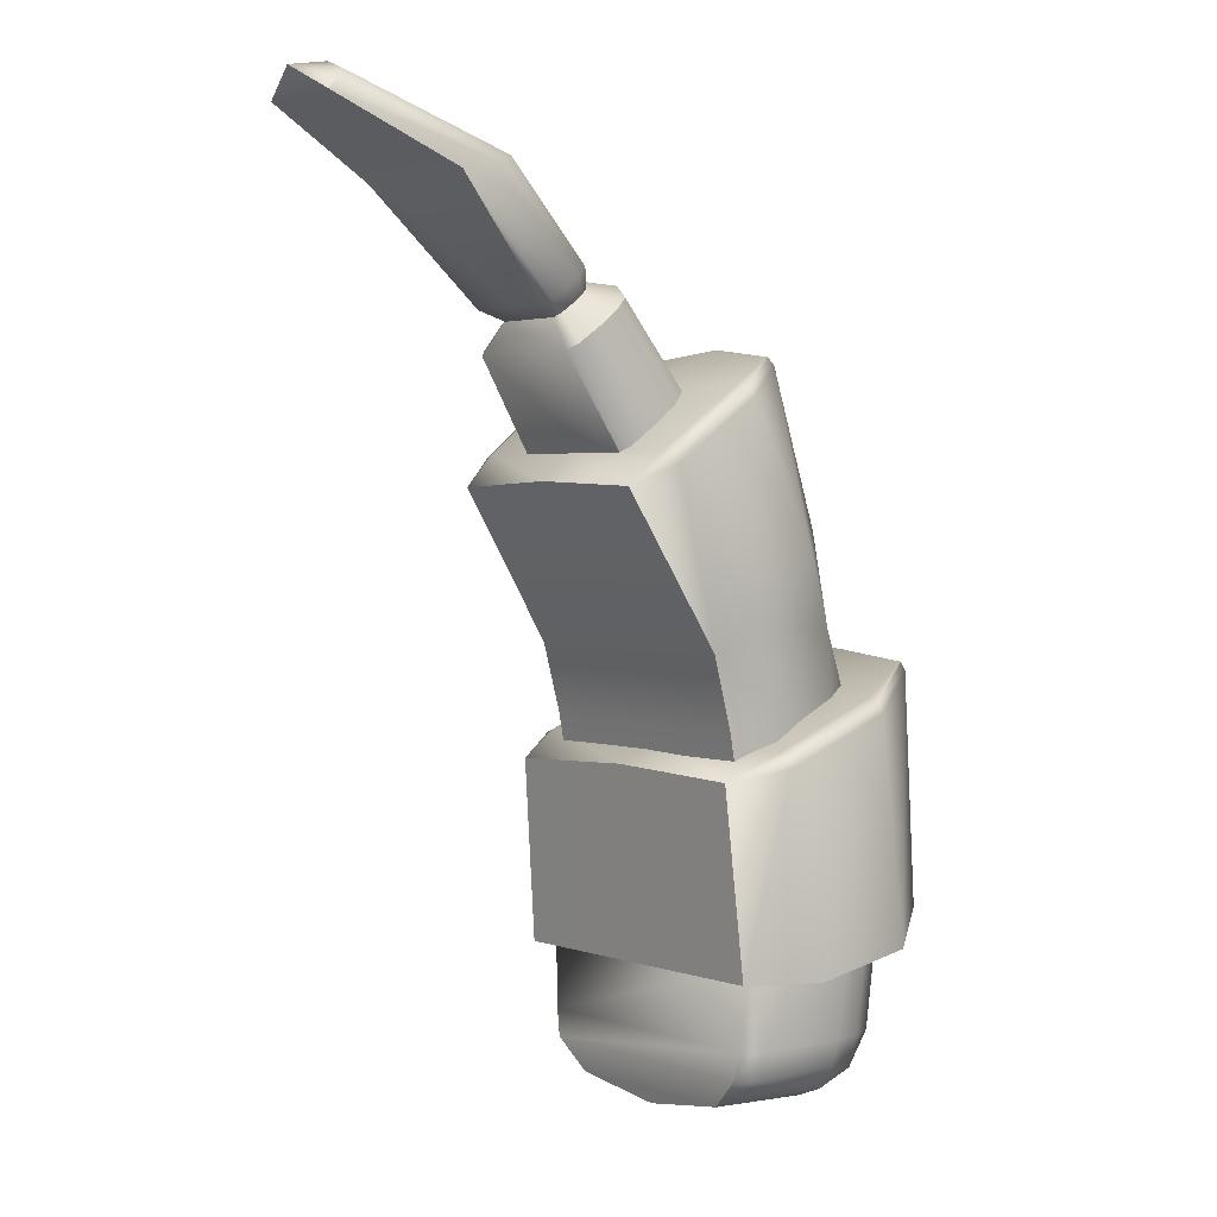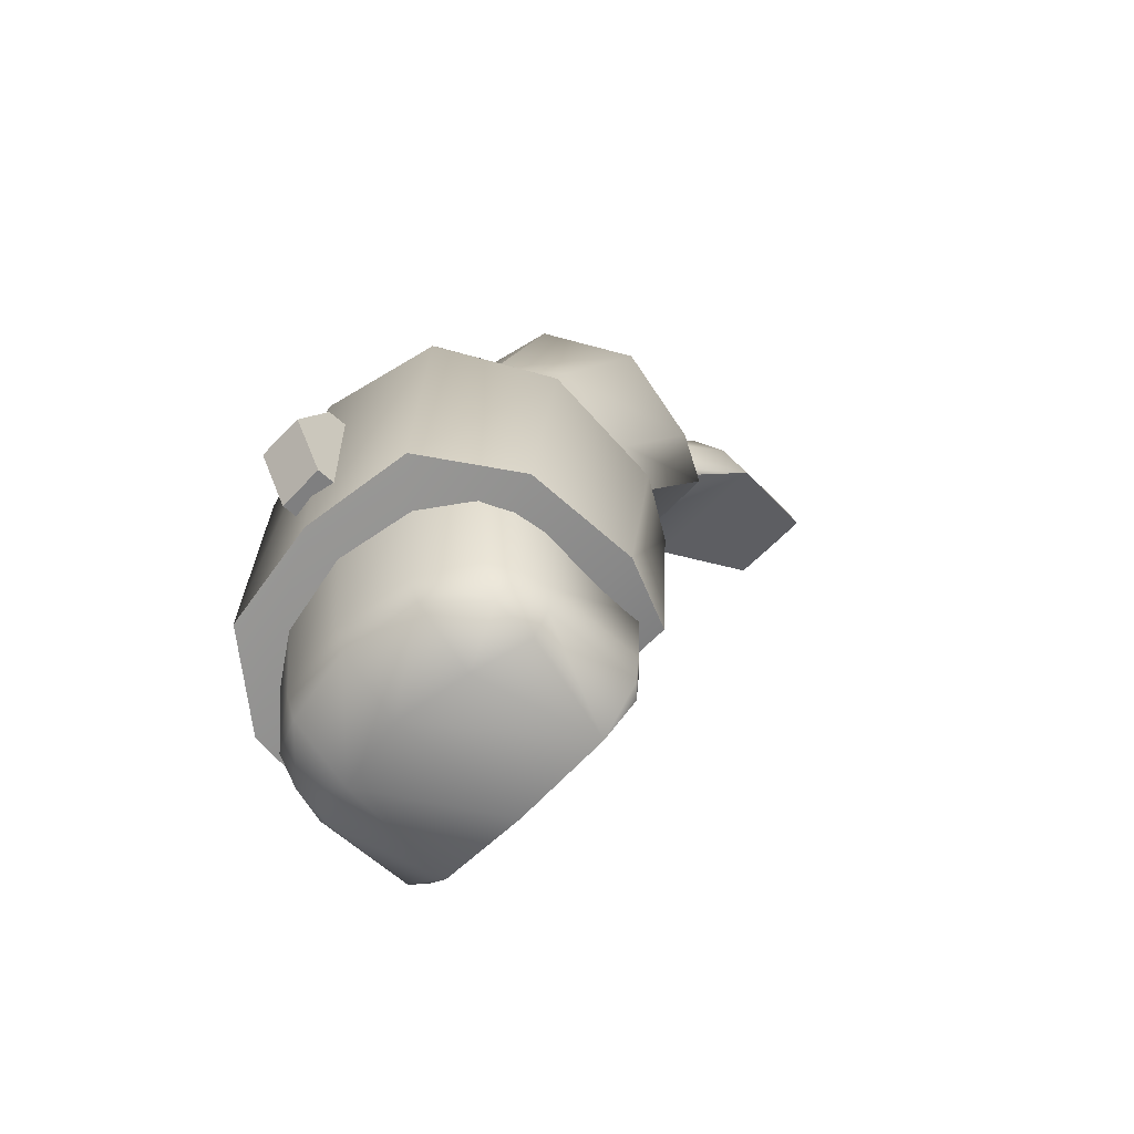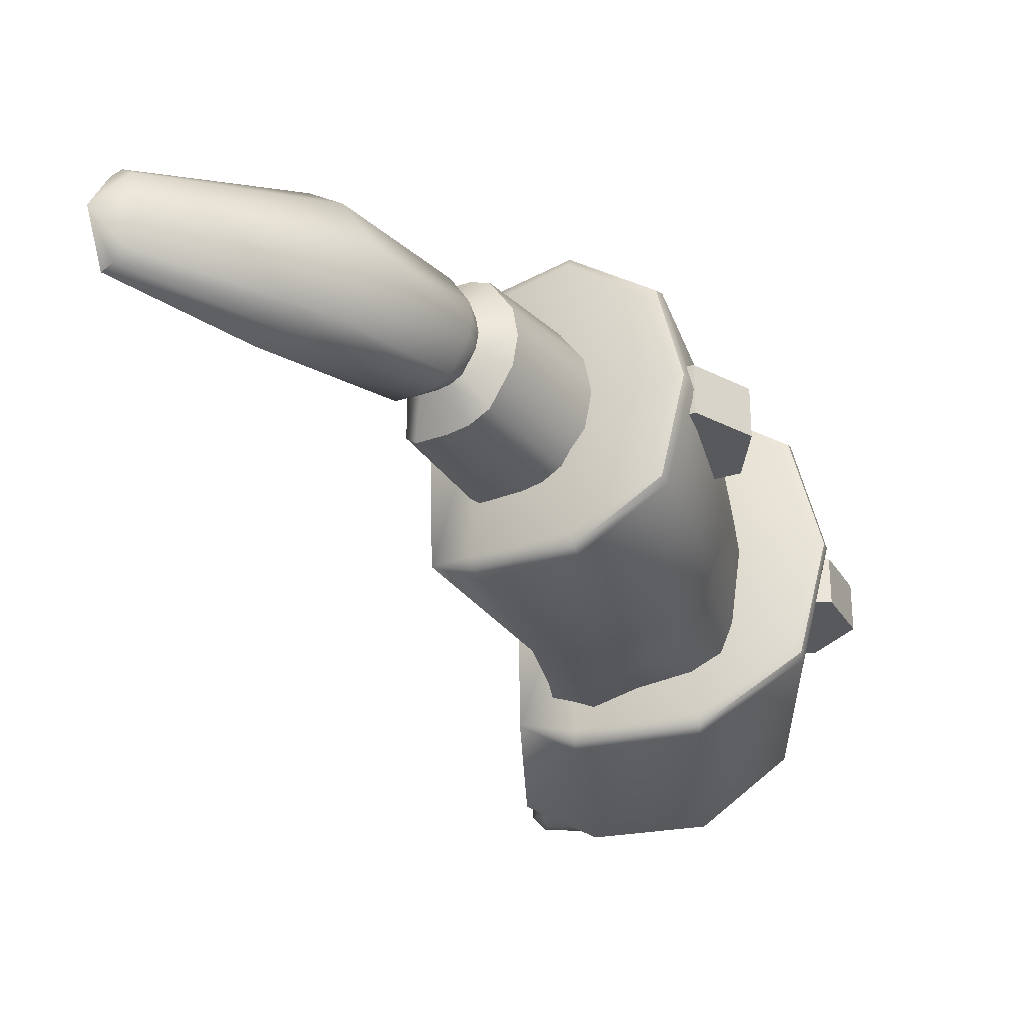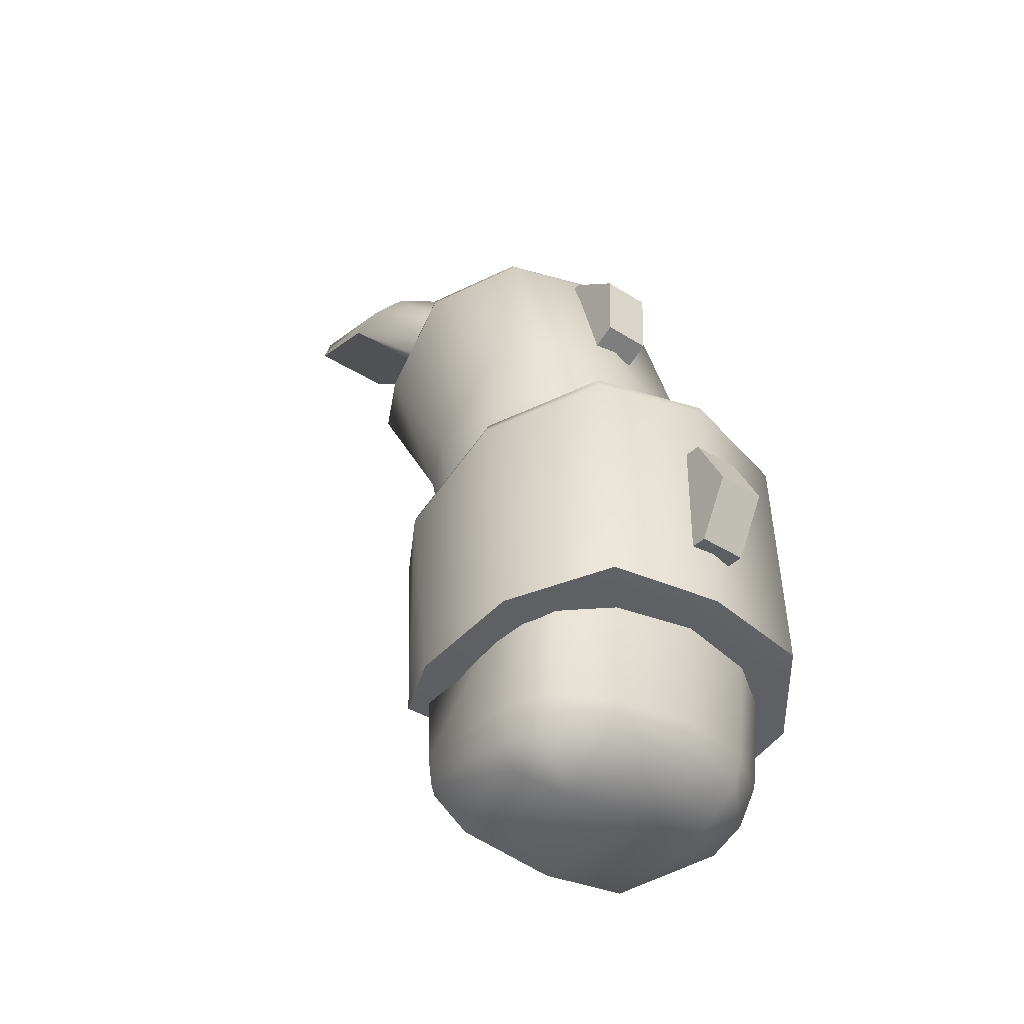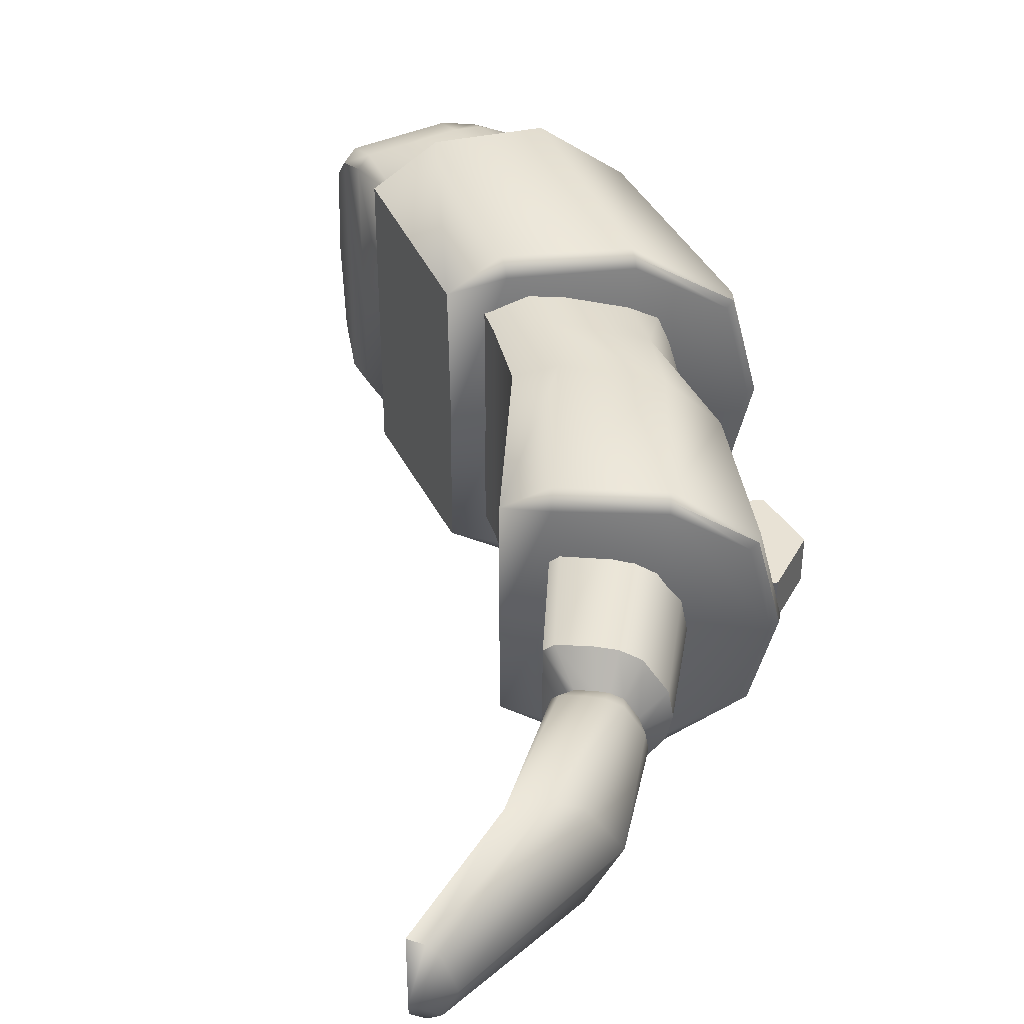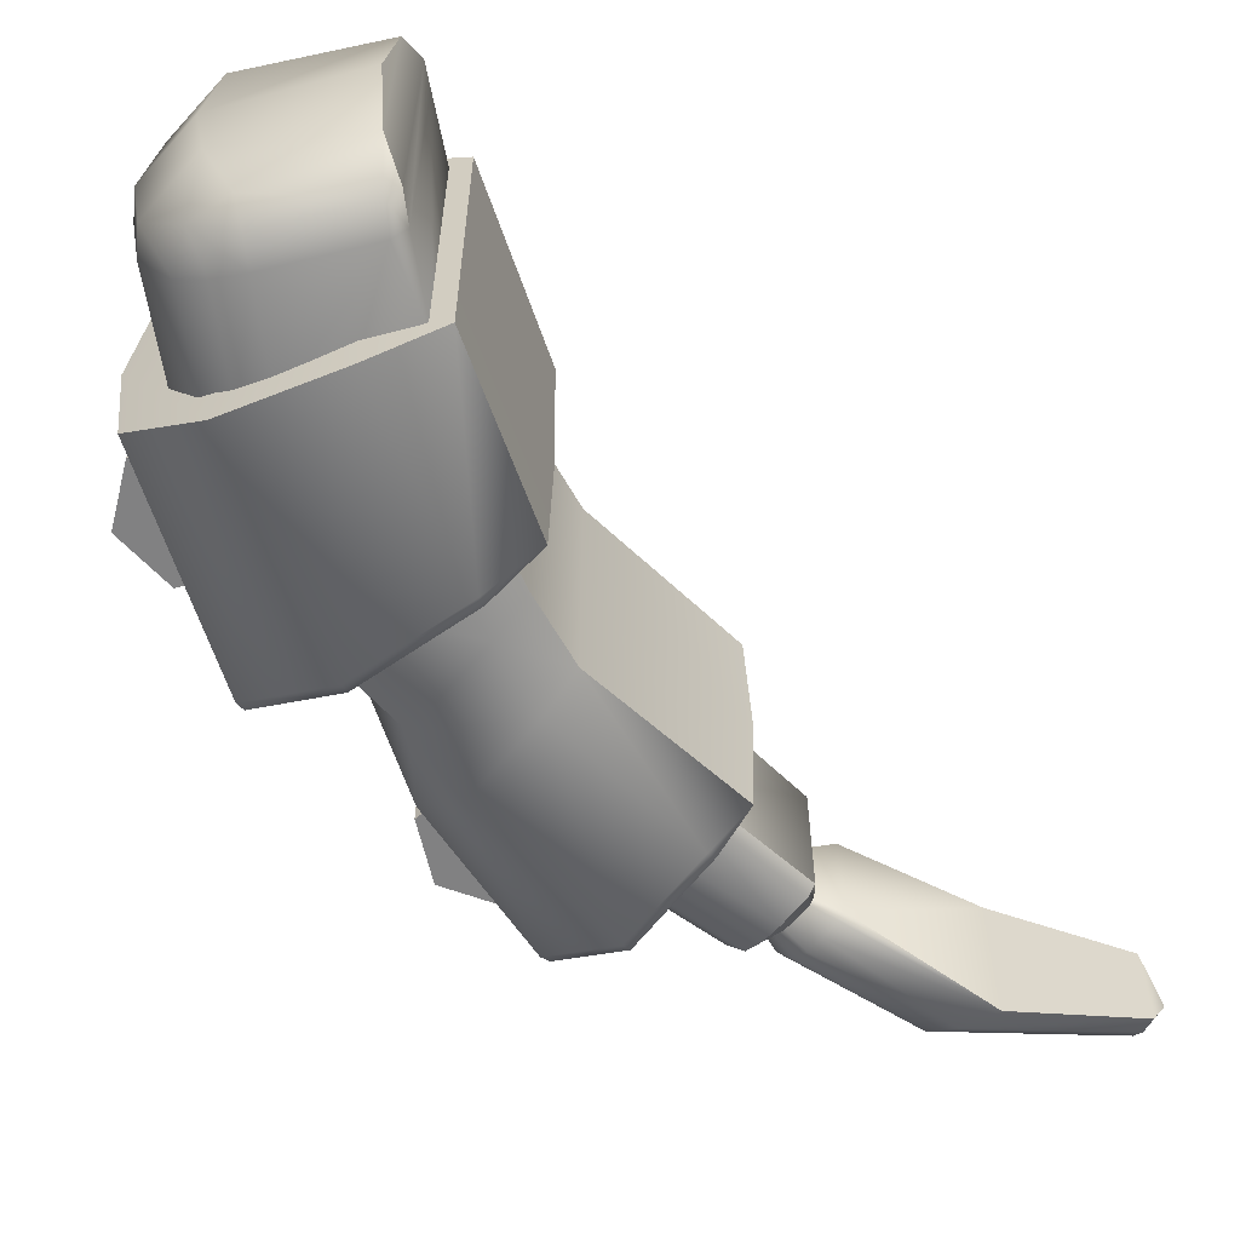
<metadata>
{"format":"obj","ext":"obj","renderer":"f3d","projection":"perspective","resolution":1024,"background":"white","views":[{"elev":2.3,"azim":140.9,"up":"+Y"},{"elev":-59.8,"azim":-43.0,"up":"+Y"},{"elev":-29.3,"azim":177.4,"up":"+Z"},{"elev":-37.9,"azim":-129.2,"up":"+Y"},{"elev":40.6,"azim":151.1,"up":"+Z"},{"elev":-60.5,"azim":14.1,"up":"+Z"}]}
</metadata>
<code>
o character_skeletonKing_armRight_Cube.8099
v -0.02733 0.05258 -0
v -0.1552 -0.08954 0
v -0.2625 -0.3632 0
v 0.03019 0.03657 -0.04316
v -0.008355 0.0473 -0.03305
v 0.008415 0.04263 -0.04211
v -0.1515 -0.09187 -0.02273
v -0.12 -0.1116 -0.04843
v -0.1405 -0.09875 -0.04107
v -0.1308 -0.1049 -0.04669
v -0.254 -0.3648 -0.04878
v -0.2013 -0.375 -0.09059
v -0.2356 -0.3684 -0.07834
v -0.2192 -0.3715 -0.0874
v -0.2066 -0.4751 -0.04518
v -0.1942 -0.4342 -0.08888
v -0.2477 -0.4348 -0.04705
v -0.1931 -0.4641 -0.07534
v -0.2167 -0.4555 -0.07472
v -0.2119 -0.4344 -0.08579
v -0.2283 -0.4345 -0.07676
v -0.1928 -0.4504 -0.08502
v -0.2423 -0.4509 -0.04638
v -0.256 -0.4348 0
v -0.2143 -0.4751 0
v -0.25 -0.4508 0
v 0.03019 0.03657 0.04316
v 0.008415 0.04263 0.04211
v -0.008355 0.0473 0.03305
v -0.12 -0.1116 0.04843
v -0.1515 -0.09187 0.02273
v -0.1308 -0.1049 0.04669
v -0.1405 -0.09875 0.04107
v -0.2013 -0.375 0.09059
v -0.254 -0.3648 0.04878
v -0.2192 -0.3715 0.0874
v -0.2356 -0.3684 0.07834
v -0.2066 -0.4751 0.04518
v -0.2477 -0.4348 0.04705
v -0.1942 -0.4342 0.08888
v -0.2167 -0.4555 0.07472
v -0.2283 -0.4345 0.07676
v -0.2423 -0.4509 0.04638
v -0.1928 -0.4504 0.08502
v -0.1931 -0.4641 0.07534
v -0.2119 -0.4344 0.08579
v -0.09467 -0.1275 -0.04704
v -0.09008 -0.1304 -0.04248
v -0.1312 -0.3864 -0.08674
v -0.1324 -0.4773 0
v -0.09008 -0.1304 0.04248
v -0.09467 -0.1275 0.04704
v -0.1312 -0.3864 0.08674
v -0.1276 -0.4342 -0.08107
v -0.1352 -0.4342 -0.08888
v -0.1303 -0.4686 -0.05809
v -0.1336 -0.4505 -0.08511
v -0.1261 -0.4505 -0.07715
v -0.1303 -0.4686 0.05809
v -0.1352 -0.4342 0.08888
v -0.1276 -0.4342 0.08107
v -0.1336 -0.4505 0.08511
v -0.1261 -0.4505 0.07715
v -0.1606 -0.395 0.112
v -0.1606 -0.395 -0.112
v -0.2747 -0.3702 0.06888
v -0.2747 -0.3702 -0.06888
v -0.2259 -0.3841 -0.1081
v -0.2259 -0.3841 0.1081
v -0.1193 -0.3948 -0.09263
v -0.1193 -0.3948 0.09263
v -0.1606 -0.395 -0
v -0.1394 -0.2693 -0
v -0.2841 -0.3676 -0
v -0.2077 -0.2425 -0
v -0.2259 -0.3841 -0
v -0.1193 -0.3948 -0
v -0.1088 -0.281 -0
v -0.1341 -0.2007 0.08554
v -0.1341 -0.2007 -0.08554
v -0.2079 -0.1498 0.05262
v -0.2079 -0.1498 -0.05262
v -0.1798 -0.1648 -0.08257
v -0.1798 -0.1648 0.08257
v -0.1134 -0.2157 -0.07536
v -0.1134 -0.2157 0.07536
v -0.07596 -0.1064 -0
v -0.2137 -0.1451 -0
v -0.125 -0.06991 -0
v -0.1134 -0.2157 -0
v -0.05396 -0.1225 -0
v -0.1394 -0.2693 0.09897
v -0.1408 -0.2777 0.1083
v -0.1398 -0.2718 0.1055
v -0.1408 -0.2777 -0.1083
v -0.1394 -0.2693 -0.09872
v -0.1398 -0.2718 -0.1054
v -0.2594 -0.2255 0.06425
v -0.2666 -0.2316 0.06888
v -0.2643 -0.2262 0.06752
v -0.2596 -0.2254 -0.06386
v -0.2666 -0.2316 -0.06888
v -0.2643 -0.2262 -0.06741
v -0.2089 -0.2509 -0.1081
v -0.2077 -0.2425 -0.09869
v -0.208 -0.2449 -0.1053
v -0.2089 -0.2509 0.1081
v -0.2077 -0.2425 0.09895
v -0.208 -0.2449 0.1054
v -0.1095 -0.2846 0.0887
v -0.1095 -0.2846 -0.08859
v -0.2831 -0.2275 -0
v -0.2751 -0.2214 -0
v -0.2807 -0.2222 -0
v -0.07596 -0.1064 0.07569
v -0.08036 -0.1136 0.08507
v -0.07725 -0.1085 0.08204
v -0.08036 -0.1136 -0.08507
v -0.07596 -0.1064 -0.07545
v -0.07725 -0.1085 -0.08196
v -0.1648 -0.05364 0.05275
v -0.1735 -0.05746 0.05701
v -0.1697 -0.05304 0.05592
v -0.1649 -0.05355 -0.05236
v -0.1735 -0.05746 -0.05701
v -0.1698 -0.05301 -0.0558
v -0.1292 -0.07717 -0.08947
v -0.125 -0.06991 -0.08062
v -0.1263 -0.07204 -0.08711
v -0.1292 -0.07717 0.08947
v -0.125 -0.06991 0.08088
v -0.1263 -0.07204 0.08719
v -0.0559 -0.1255 0.07213
v -0.0559 -0.1255 -0.07204
v -0.1857 -0.0507 -0
v -0.1763 -0.047 -0
v -0.1819 -0.04624 -0
v -0.1455 -0.2429 0.08554
v -0.1455 -0.2429 -0.08554
v -0.1945 -0.2045 -0.07884
v -0.1945 -0.2045 0.07884
v -0.1248 -0.2578 -0.07536
v -0.1248 -0.2578 0.07536
v -0.1248 -0.2578 -0
v -0.1558 -0.2856 0.08554
v -0.1558 -0.2856 -0.08554
v -0.2115 -0.2718 0.06759
v -0.2115 -0.2718 -0.06759
v -0.1308 -0.2911 -0.07536
v -0.1308 -0.2911 0.07536
v -0.1984 -0.2709 -0
v -0.1308 -0.2911 -0
v -0.2282 -0.2476 0.0583
v -0.2282 -0.2476 -0.0583
v -0.237 -0.2511 -0
v -0.2256 -0.1967 2.1e-05
v 0.1077 0.08643 -0
v 0.08925 0.08431 0.02075
v 0.08366 0.09058 -0
v 0.1006 0.07157 0.02709
v 0.09419 0.07877 0.02644
v 0.08925 0.08431 -0.02075
v 0.09419 0.07877 -0.02644
v 0.1006 0.07157 -0.02709
v -0.07239 0.000671 -0
v -0.09558 -0.01341 0
v -0.07598 -0.0122 -0
v -0.07091 -0.000415 -0.01039
v -0.09318 -0.01518 -0.0167
v -0.07471 -0.01314 -0.008927
v -0.06142 -0.03852 -0.04382
v -0.04513 -0.0192 -0.03333
v -0.05598 -0.02687 -0.02511
v -0.08213 -0.0233 -0.0373
v -0.06193 -0.006888 -0.02799
v -0.06819 -0.0179 -0.02129
v -0.07228 -0.03054 -0.04281
v -0.05402 -0.01267 -0.03262
v -0.0624 -0.02215 -0.02457
v -0.04513 -0.0192 0.03333
v -0.06142 -0.03852 0.04382
v -0.05598 -0.02687 0.02511
v -0.09318 -0.01518 0.0167
v -0.07091 -0.000415 0.01039
v -0.07471 -0.01314 0.008926
v -0.07228 -0.03054 0.04281
v -0.05402 -0.01267 0.03262
v -0.0624 -0.02215 0.02456
v -0.08213 -0.0233 0.0373
v -0.06193 -0.006888 0.02799
v -0.06819 -0.0179 0.02129
v -0.03544 -0.02632 -0.03238
v -0.04593 -0.04991 -0.04242
v -0.0478 -0.03289 -0.02432
v -0.04127 -0.05333 -0.03756
v -0.03226 -0.02866 -0.02906
v -0.04518 -0.03481 -0.02159
v -0.03226 -0.02866 0.02906
v -0.04127 -0.05333 0.03756
v -0.04518 -0.03481 0.02159
v -0.04593 -0.04991 0.04242
v -0.03544 -0.02632 0.03238
v -0.0478 -0.03289 0.02432
v -0.2911 -0.3344 0.01447
v -0.2911 -0.2667 0.01447
v -0.2462 -0.3344 0.01447
v -0.2462 -0.2667 0.01447
v -0.2911 -0.3344 -0.01447
v -0.2911 -0.2667 -0.01447
v -0.2462 -0.3344 -0.01447
v -0.2462 -0.2667 -0.01447
v -0.3094 -0.3005 0.01447
v -0.2462 -0.3005 0.01447
v -0.2462 -0.3005 -0.01447
v -0.3094 -0.3005 -0.01447
v -0.2195 -0.12 0.01447
v -0.1889 -0.05953 0.01447
v -0.1795 -0.1403 0.01447
v -0.1488 -0.07983 0.01447
v -0.2195 -0.12 -0.01447
v -0.1889 -0.05953 -0.01447
v -0.1795 -0.1403 -0.01447
v -0.1488 -0.07983 -0.01447
v -0.2205 -0.08149 0.01447
v -0.1642 -0.1101 0.01447
v -0.1642 -0.1101 -0.01447
v -0.2205 -0.08149 -0.01447
f 212 213 207 205
f 208 204 212 215
f 214 215 209 211
f 215 212 205 209
f 206 204 208 210
f 211 209 205 207
f 210 208 215 214
f 204 206 213 212
f 224 225 219 217
f 220 216 224 227
f 226 227 221 223
f 227 224 217 221
f 218 216 220 222
f 223 221 217 219
f 222 220 227 226
f 216 218 225 224
f 64 71 110 93
f 65 68 104 95
f 67 74 112 102
f 66 69 107 99
f 75 108 92 73
f 76 69 66 74
f 105 75 73 96
f 74 66 99 112
f 72 64 69 76
f 101 113 75 105
f 73 78 111 96
f 92 110 78 73
f 113 98 108 75
f 72 77 71 64
f 65 70 77 72
f 69 64 93 107
f 77 70 111 78
f 65 72 76 68
f 68 67 102 104
f 95 111 70 65
f 68 76 74 67
f 71 77 78 110
f 105 106 103 101
f 106 104 102 103
f 113 114 100 98
f 114 112 99 100
f 108 109 94 92
f 109 107 93 94
f 96 97 106 105
f 97 95 104 106
f 98 100 109 108
f 100 99 107 109
f 111 97 96
f 111 95 97
f 92 94 110
f 94 93 110
f 101 103 114 113
f 103 102 112 114
f 59 38 25 50
f 24 39 35 3
f 49 53 61 54
f 17 24 3 11
f 53 34 40 60
f 54 61 63 58
f 15 19 18
f 15 25 26 23
f 23 17 21 19
f 16 22 19 20
f 20 19 21
f 22 18 19
f 38 45 41
f 19 15 23
f 39 43 41 42
f 40 44 62 60
f 40 46 41 44
f 44 41 45
f 46 42 41
f 44 45 59 62
f 58 63 59 56
f 59 45 38
f 56 15 18
f 17 11 13 21
f 13 14 20 21
f 14 12 16 20
f 25 38 43 26
f 26 24 17 23
f 39 42 37 35
f 34 36 46 40
f 36 37 42 46
f 43 39 24 26
f 56 59 50
f 55 16 12 49
f 22 16 55 57
f 18 22 57 56
f 50 25 15 56
f 56 57 58
f 62 59 63
f 60 62 63 61
f 55 49 54
f 53 60 61
f 57 55 54 58
f 43 38 41
f 165 184 1
f 7 2 166 169
f 168 1 5 175
f 51 199 201 52
f 48 195 199 51
f 27 180 202
f 190 29 1 184
f 2 31 183 166
f 47 193 195 48
f 7 169 174 9
f 177 171 8 10
f 174 177 10 9
f 47 8 171 193
f 27 28 187 180
f 6 4 172 178
f 33 189 183 31
f 181 186 32 30
f 186 189 33 32
f 28 29 190 187
f 201 181 30 52
f 192 4 196
f 192 172 4
f 5 6 178 175
f 196 4 27 198
f 198 27 202
f 27 160 161 28
f 28 161 158 29
f 1 159 162 5
f 29 158 159 1
f 5 162 163 6
f 6 163 164 4
f 4 164 160 27
f 157 159 158
f 157 161 160
f 157 163 162
f 157 158 161
f 157 162 159
f 157 164 163
f 157 160 164
f 169 170 176 174
f 170 168 175 176
f 174 176 179 177
f 176 175 178 179
f 177 179 173 171
f 179 178 172 173
f 181 182 188 186
f 182 180 187 188
f 186 188 191 189
f 188 187 190 191
f 189 191 185 183
f 191 190 184 185
f 166 167 170 169
f 167 165 168 170
f 183 185 167 166
f 185 184 165 167
f 193 194 197 195
f 194 192 196 197
f 199 200 203 201
f 200 198 202 203
f 195 197 200 199
f 197 196 198 200
f 171 173 194 193
f 173 172 192 194
f 201 203 182 181
f 203 202 180 182
f 168 165 1
f 79 86 133 116
f 80 83 127 118
f 82 88 135 125
f 81 84 130 122
f 89 131 115 87
f 128 89 87 119
f 88 81 122 135
f 124 136 89 128
f 87 91 134 119
f 115 133 91 87
f 136 121 131 89
f 84 79 116 130
f 90 85 134 91
f 83 82 125 127
f 118 134 85 80
f 86 90 91 133
f 128 129 126 124
f 129 127 125 126
f 136 137 123 121
f 137 135 122 123
f 131 132 117 115
f 132 130 116 117
f 119 120 129 128
f 120 118 127 129
f 121 123 132 131
f 123 122 130 132
f 134 120 119
f 134 118 120
f 115 117 133
f 117 116 133
f 124 126 137 136
f 126 125 135 137
f 81 141 84
f 80 139 140 83
f 84 141 138 79
f 90 144 142 85
f 140 148 154
f 85 142 139 80
f 86 143 144 90
f 155 151 147 153
f 79 138 143 86
f 144 152 149 142
f 142 149 146 139
f 139 146 148 140
f 138 145 150 143
f 141 147 145 138
f 83 140 82
f 154 148 151 155
f 143 150 152 144
f 156 81 88
f 155 153 156
f 82 140 156
f 153 141 156
f 156 140 154
f 154 155 156
f 156 141 81
f 153 147 141
f 156 88 82

</code>
